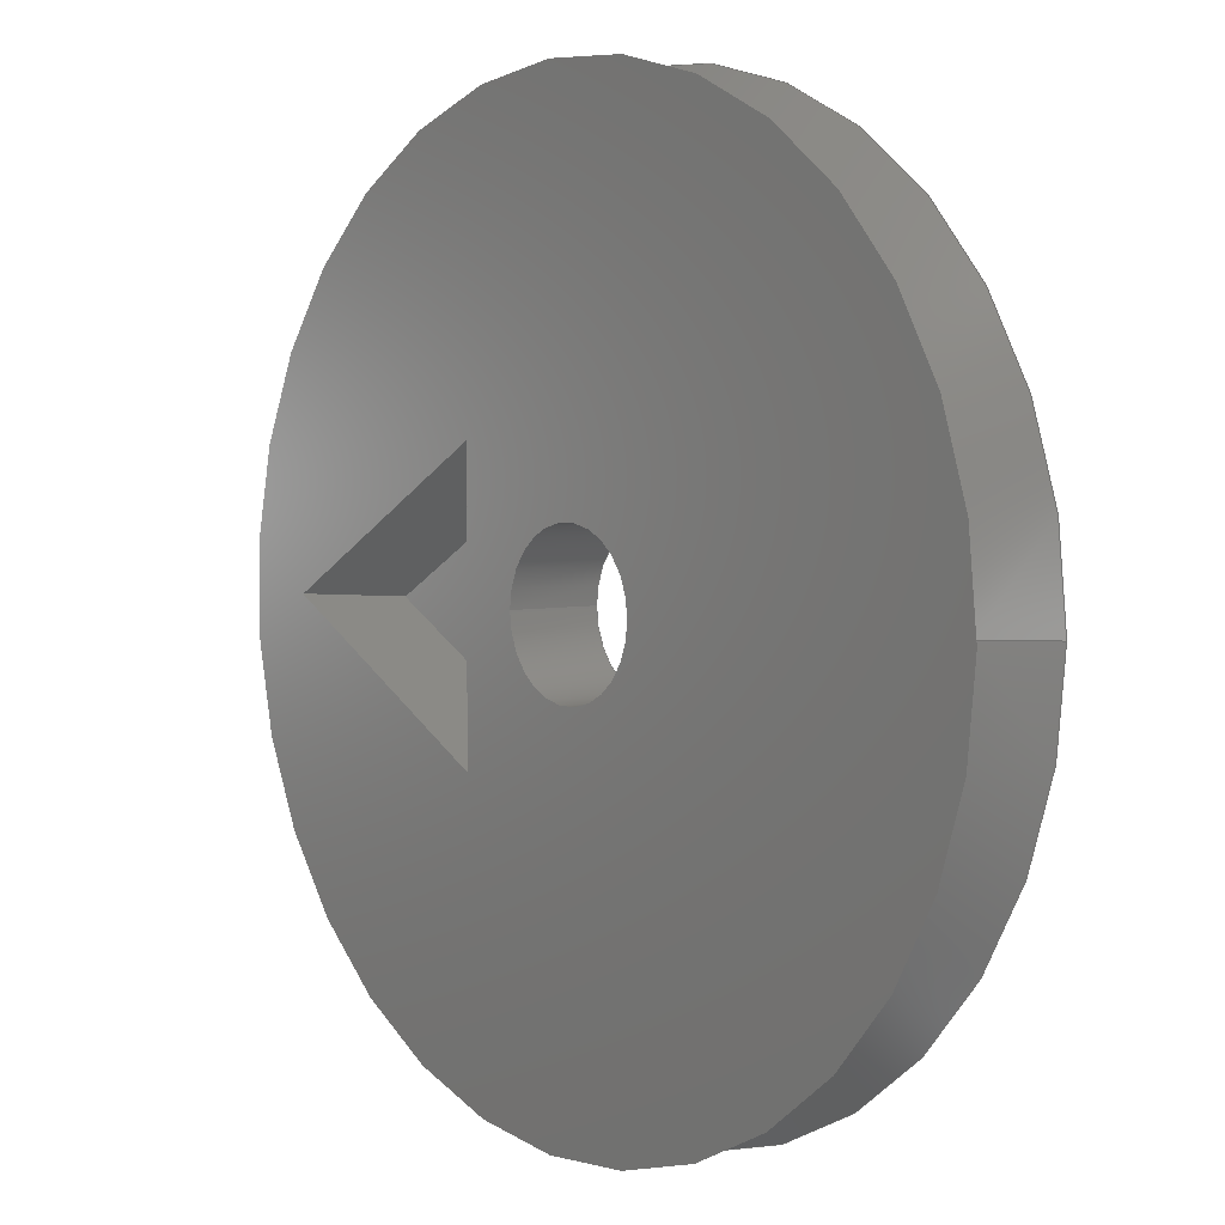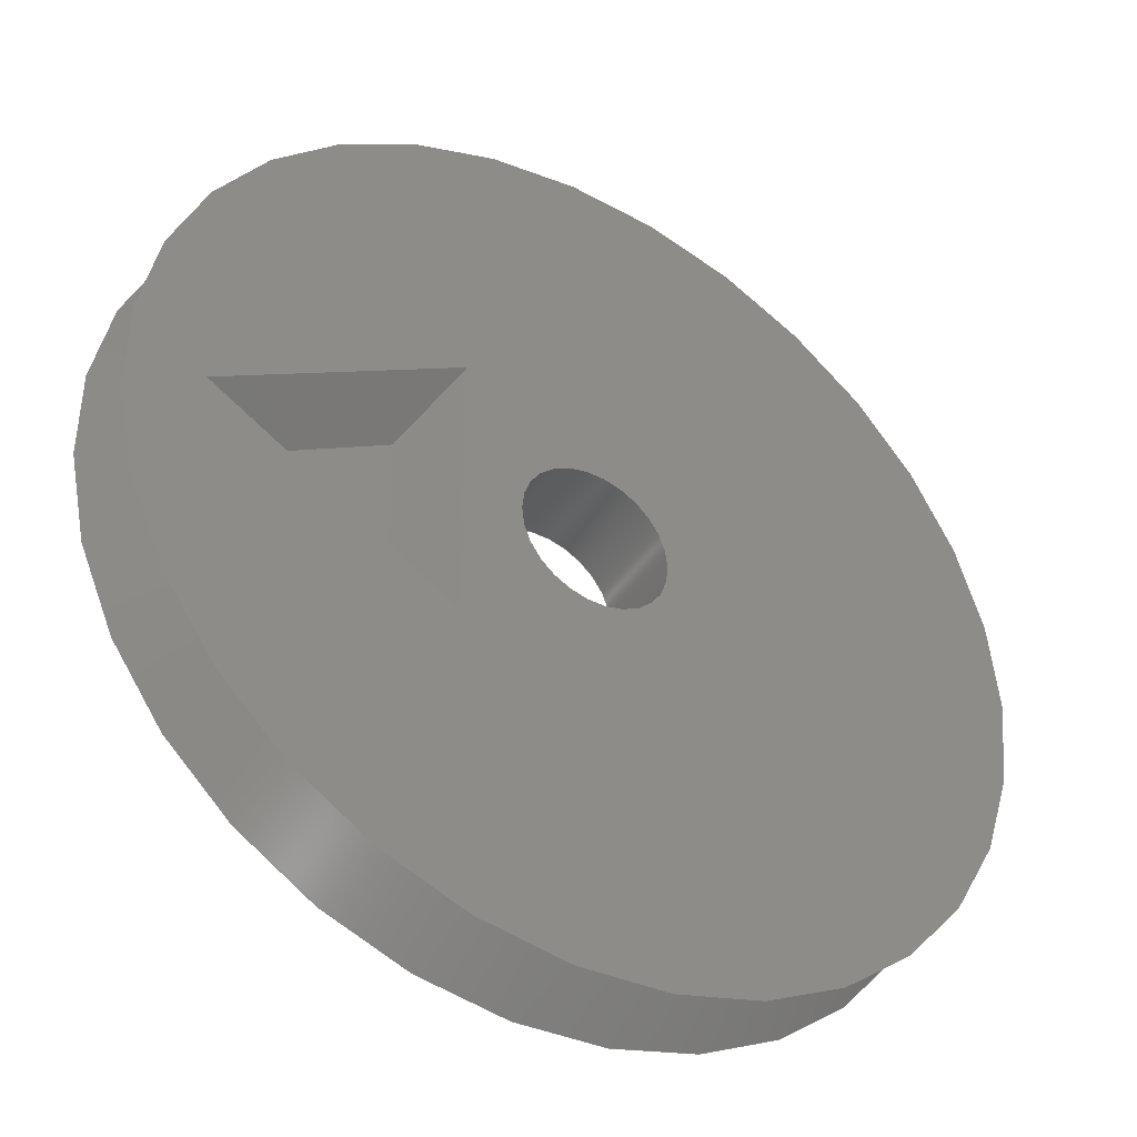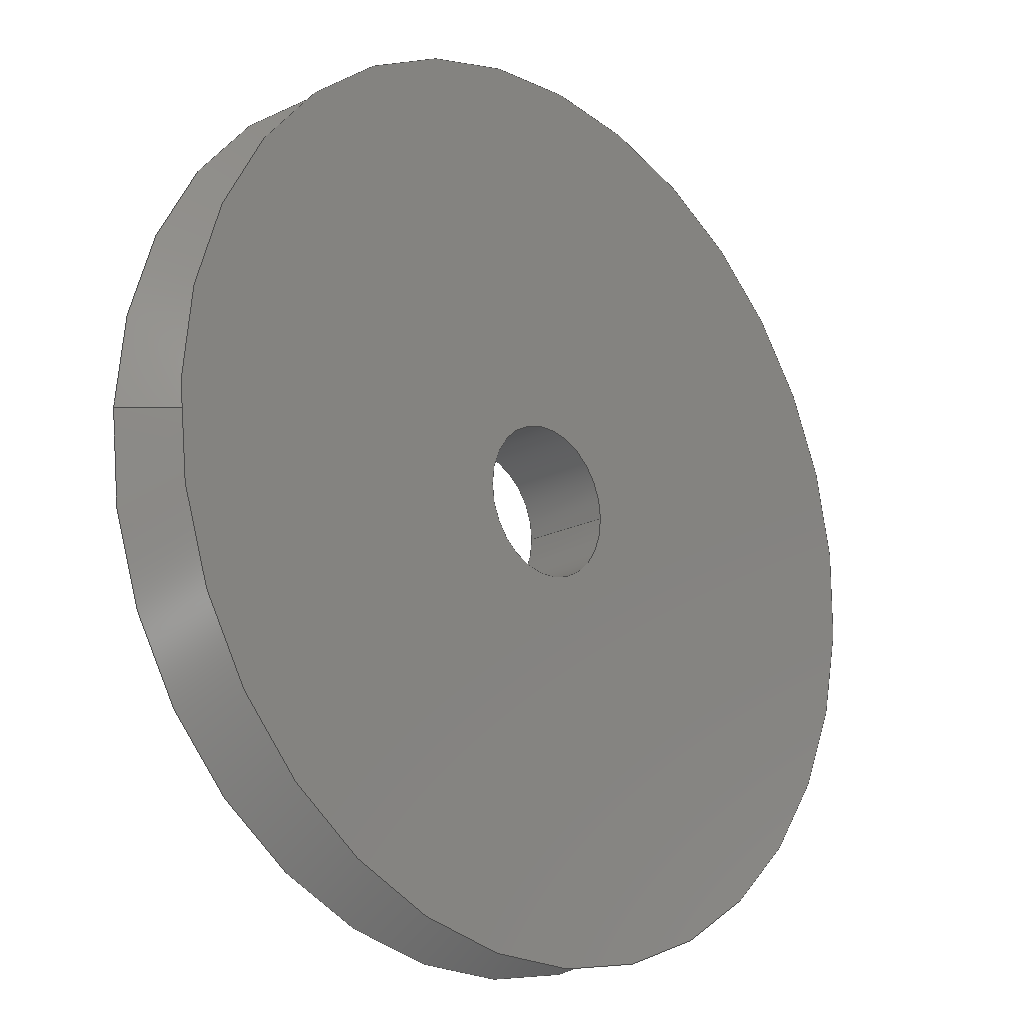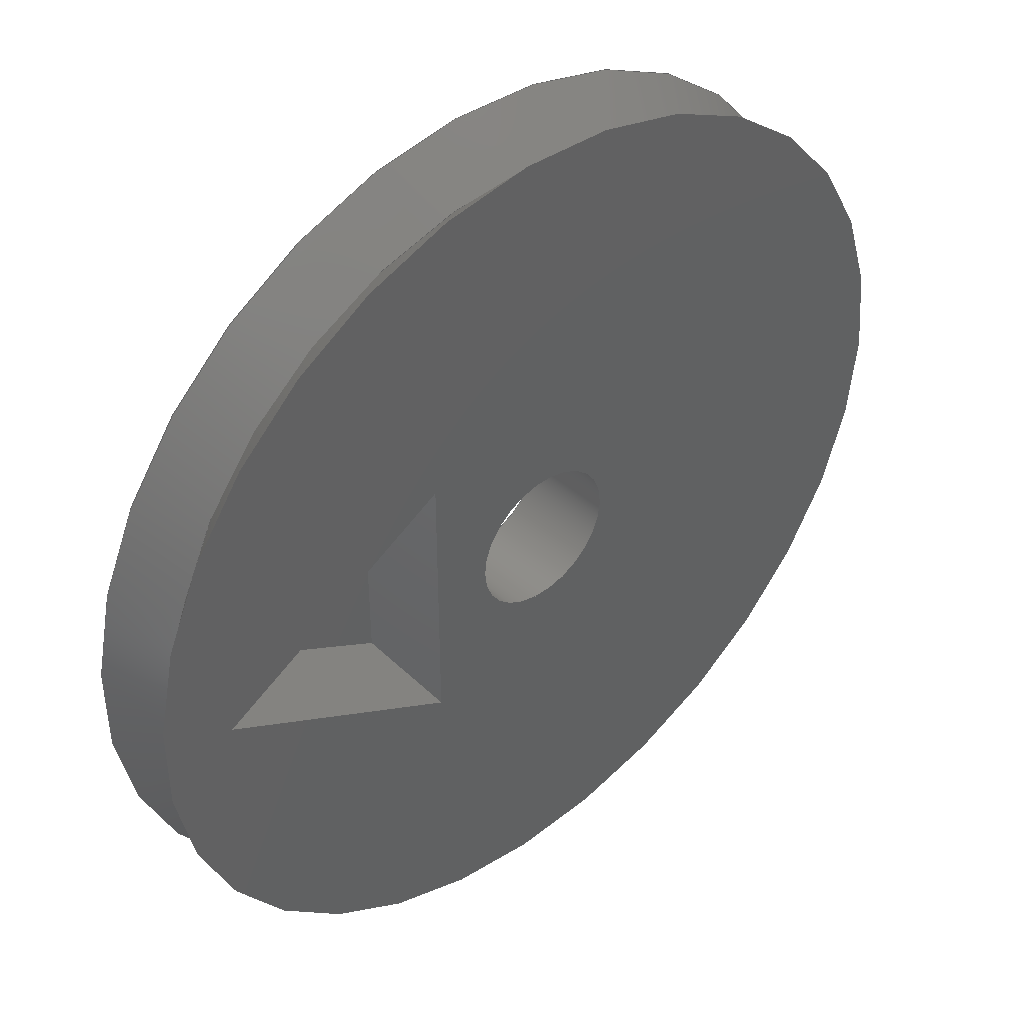
<metadata>
{"format":"step","ext":"step","renderer":"f3d","projection":"perspective","resolution":1024,"background":"white","views":[{"elev":3.8,"azim":49.7,"up":"+Y"},{"elev":-41.2,"azim":-31.7,"up":"+Y"},{"elev":-18.6,"azim":134.6,"up":"+Y"},{"elev":43.3,"azim":-41.5,"up":"+Y"}]}
</metadata>
<code>
ISO-10303-21;
DATA;
#1 = APPLICATION_PROTOCOL_DEFINITION('international standard',
  'automotive_design',2000,#2);
#2 = APPLICATION_CONTEXT(
  'core data for automotive mechanical design processes');
#3 = SHAPE_DEFINITION_REPRESENTATION(#4,#10);
#4 = PRODUCT_DEFINITION_SHAPE('','',#5);
#5 = PRODUCT_DEFINITION('design','',#6,#9);
#6 = PRODUCT_DEFINITION_FORMATION('','',#7);
#7 = PRODUCT('pully','pully','',(#8));
#8 = PRODUCT_CONTEXT('',#2,'mechanical');
#9 = PRODUCT_DEFINITION_CONTEXT('part definition',#2,'design');
#10 = ADVANCED_BREP_SHAPE_REPRESENTATION('',(#11,#15),#313);
#11 = AXIS2_PLACEMENT_3D('',#12,#13,#14);
#12 = CARTESIAN_POINT('',(0,0,0));
#13 = DIRECTION('',(0,0,1));
#14 = DIRECTION('',(1,0,-0));
#15 = MANIFOLD_SOLID_BREP('',#16);
#16 = CLOSED_SHELL('',(#17,#57,#88,#119,#157,#174,#198,#214,#226,#251,
    #276,#301));
#17 = ADVANCED_FACE('',(#18),#52,.F.);
#18 = FACE_BOUND('',#19,.F.);
#19 = EDGE_LOOP('',(#20,#30,#38,#46));
#20 = ORIENTED_EDGE('',*,*,#21,.T.);
#21 = EDGE_CURVE('',#22,#24,#26,.T.);
#22 = VERTEX_POINT('',#23);
#23 = CARTESIAN_POINT('',(-2.804,3,1));
#24 = VERTEX_POINT('',#25);
#25 = CARTESIAN_POINT('',(-2.804,3,0.99));
#26 = LINE('',#27,#28);
#27 = CARTESIAN_POINT('',(-2.804,3,1));
#28 = VECTOR('',#29,1);
#29 = DIRECTION('',(0,-2.2e-16,-1));
#30 = ORIENTED_EDGE('',*,*,#31,.T.);
#31 = EDGE_CURVE('',#24,#32,#34,.T.);
#32 = VERTEX_POINT('',#33);
#33 = CARTESIAN_POINT('',(-8,0,0.99));
#34 = LINE('',#35,#36);
#35 = CARTESIAN_POINT('',(-2.804,3,0.99));
#36 = VECTOR('',#37,1);
#37 = DIRECTION('',(-0.866,-0.5,1.1e-16));
#38 = ORIENTED_EDGE('',*,*,#39,.F.);
#39 = EDGE_CURVE('',#40,#32,#42,.T.);
#40 = VERTEX_POINT('',#41);
#41 = CARTESIAN_POINT('',(-8,0,1));
#42 = LINE('',#43,#44);
#43 = CARTESIAN_POINT('',(-8,4.4e-16,1));
#44 = VECTOR('',#45,1);
#45 = DIRECTION('',(0,-2.2e-16,-1));
#46 = ORIENTED_EDGE('',*,*,#47,.F.);
#47 = EDGE_CURVE('',#22,#40,#48,.T.);
#48 = LINE('',#49,#50);
#49 = CARTESIAN_POINT('',(-2.804,3,1));
#50 = VECTOR('',#51,1);
#51 = DIRECTION('',(-0.866,-0.5,0));
#52 = PLANE('',#53);
#53 = AXIS2_PLACEMENT_3D('',#54,#55,#56);
#54 = CARTESIAN_POINT('',(-2.804,3,1));
#55 = DIRECTION('',(-0.5,0.866,-1.9e-16));
#56 = DIRECTION('',(-0.866,-0.5,1.1e-16));
#57 = ADVANCED_FACE('',(#58),#83,.F.);
#58 = FACE_BOUND('',#59,.F.);
#59 = EDGE_LOOP('',(#60,#70,#76,#77));
#60 = ORIENTED_EDGE('',*,*,#61,.T.);
#61 = EDGE_CURVE('',#62,#64,#66,.T.);
#62 = VERTEX_POINT('',#63);
#63 = CARTESIAN_POINT('',(-2.804,-3,1));
#64 = VERTEX_POINT('',#65);
#65 = CARTESIAN_POINT('',(-2.804,-3,0.99));
#66 = LINE('',#67,#68);
#67 = CARTESIAN_POINT('',(-2.804,-3,1));
#68 = VECTOR('',#69,1);
#69 = DIRECTION('',(0,-2.2e-16,-1));
#70 = ORIENTED_EDGE('',*,*,#71,.T.);
#71 = EDGE_CURVE('',#64,#24,#72,.T.);
#72 = LINE('',#73,#74);
#73 = CARTESIAN_POINT('',(-2.804,-3,0.99));
#74 = VECTOR('',#75,1);
#75 = DIRECTION('',(0,1,-2.2e-16));
#76 = ORIENTED_EDGE('',*,*,#21,.F.);
#77 = ORIENTED_EDGE('',*,*,#78,.F.);
#78 = EDGE_CURVE('',#62,#22,#79,.T.);
#79 = LINE('',#80,#81);
#80 = CARTESIAN_POINT('',(-2.804,-3,1));
#81 = VECTOR('',#82,1);
#82 = DIRECTION('',(0,1,0));
#83 = PLANE('',#84);
#84 = AXIS2_PLACEMENT_3D('',#85,#86,#87);
#85 = CARTESIAN_POINT('',(-2.804,-3,1));
#86 = DIRECTION('',(1,0,0));
#87 = DIRECTION('',(0,1,-2.2e-16));
#88 = ADVANCED_FACE('',(#89),#114,.T.);
#89 = FACE_BOUND('',#90,.T.);
#90 = EDGE_LOOP('',(#91,#99,#100,#108));
#91 = ORIENTED_EDGE('',*,*,#92,.F.);
#92 = EDGE_CURVE('',#24,#93,#95,.T.);
#93 = VERTEX_POINT('',#94);
#94 = CARTESIAN_POINT('',(-3.794,1.285,-0));
#95 = LINE('',#96,#97);
#96 = CARTESIAN_POINT('',(-4.041,0.8571,-0.2472
    ));
#97 = VECTOR('',#98,1);
#98 = DIRECTION('',(-0.4472,-0.7746,-0.4472));
#99 = ORIENTED_EDGE('',*,*,#31,.T.);
#100 = ORIENTED_EDGE('',*,*,#101,.T.);
#101 = EDGE_CURVE('',#32,#102,#104,.T.);
#102 = VERTEX_POINT('',#103);
#103 = CARTESIAN_POINT('',(-6.02,0,1e-15));
#104 = LINE('',#105,#106);
#105 = CARTESIAN_POINT('',(-5.526,-1.1e-16,-0.2472));
#106 = VECTOR('',#107,1);
#107 = DIRECTION('',(0.8944,-2.3e-16,-0.4472));
#108 = ORIENTED_EDGE('',*,*,#109,.F.);
#109 = EDGE_CURVE('',#93,#102,#110,.T.);
#110 = LINE('',#111,#112);
#111 = CARTESIAN_POINT('',(-2.309,2.143,1.9e-16));
#112 = VECTOR('',#113,1);
#113 = DIRECTION('',(-0.866,-0.5,1.1e-16));
#114 = PLANE('',#115);
#115 = AXIS2_PLACEMENT_3D('',#116,#117,#118);
#116 = CARTESIAN_POINT('',(-2.556,2.571,0.495));
#117 = DIRECTION('',(0.3536,-0.6124,0.7071));
#118 = DIRECTION('',(-0.866,-0.5,5.551e-17));
#119 = ADVANCED_FACE('',(#120,#131,#141),#152,.F.);
#120 = FACE_BOUND('',#121,.F.);
#121 = EDGE_LOOP('',(#122));
#122 = ORIENTED_EDGE('',*,*,#123,.T.);
#123 = EDGE_CURVE('',#124,#124,#126,.T.);
#124 = VERTEX_POINT('',#125);
#125 = CARTESIAN_POINT('',(9.5,0,1));
#126 = CIRCLE('',#127,9.5);
#127 = AXIS2_PLACEMENT_3D('',#128,#129,#130);
#128 = CARTESIAN_POINT('',(0,4.4e-16,1));
#129 = DIRECTION('',(0,-4.4e-16,-1));
#130 = DIRECTION('',(1,0,0));
#131 = FACE_BOUND('',#132,.F.);
#132 = EDGE_LOOP('',(#133,#134,#140));
#133 = ORIENTED_EDGE('',*,*,#47,.T.);
#134 = ORIENTED_EDGE('',*,*,#135,.T.);
#135 = EDGE_CURVE('',#40,#62,#136,.T.);
#136 = LINE('',#137,#138);
#137 = CARTESIAN_POINT('',(-8,0,1));
#138 = VECTOR('',#139,1);
#139 = DIRECTION('',(0.866,-0.5,0));
#140 = ORIENTED_EDGE('',*,*,#78,.T.);
#141 = FACE_BOUND('',#142,.F.);
#142 = EDGE_LOOP('',(#143));
#143 = ORIENTED_EDGE('',*,*,#144,.T.);
#144 = EDGE_CURVE('',#145,#145,#147,.T.);
#145 = VERTEX_POINT('',#146);
#146 = CARTESIAN_POINT('',(-1.6,0,1));
#147 = CIRCLE('',#148,1.6);
#148 = AXIS2_PLACEMENT_3D('',#149,#150,#151);
#149 = CARTESIAN_POINT('',(0,0,1));
#150 = DIRECTION('',(0,0,1));
#151 = DIRECTION('',(-1,0,0));
#152 = PLANE('',#153);
#153 = AXIS2_PLACEMENT_3D('',#154,#155,#156);
#154 = CARTESIAN_POINT('',(0,4.4e-16,1));
#155 = DIRECTION('',(0,-4.4e-16,-1));
#156 = DIRECTION('',(1,0,0));
#157 = ADVANCED_FACE('',(#158),#169,.F.);
#158 = FACE_BOUND('',#159,.F.);
#159 = EDGE_LOOP('',(#160,#161,#167,#168));
#160 = ORIENTED_EDGE('',*,*,#39,.T.);
#161 = ORIENTED_EDGE('',*,*,#162,.T.);
#162 = EDGE_CURVE('',#32,#64,#163,.T.);
#163 = LINE('',#164,#165);
#164 = CARTESIAN_POINT('',(-8,6.6e-16,0.99));
#165 = VECTOR('',#166,1);
#166 = DIRECTION('',(0.866,-0.5,1.1e-16));
#167 = ORIENTED_EDGE('',*,*,#61,.F.);
#168 = ORIENTED_EDGE('',*,*,#135,.F.);
#169 = PLANE('',#170);
#170 = AXIS2_PLACEMENT_3D('',#171,#172,#173);
#171 = CARTESIAN_POINT('',(-8,4.4e-16,1));
#172 = DIRECTION('',(-0.5,-0.866,1.9e-16));
#173 = DIRECTION('',(0.866,-0.5,1.1e-16));
#174 = ADVANCED_FACE('',(#175),#193,.T.);
#175 = FACE_BOUND('',#176,.T.);
#176 = EDGE_LOOP('',(#177,#185,#186,#187));
#177 = ORIENTED_EDGE('',*,*,#178,.F.);
#178 = EDGE_CURVE('',#64,#179,#181,.T.);
#179 = VERTEX_POINT('',#180);
#180 = CARTESIAN_POINT('',(-3.794,-1.285,0));
#181 = LINE('',#182,#183);
#182 = CARTESIAN_POINT('',(-4.041,-0.8571,
    -0.2472));
#183 = VECTOR('',#184,1);
#184 = DIRECTION('',(-0.4472,0.7746,-0.4472));
#185 = ORIENTED_EDGE('',*,*,#71,.T.);
#186 = ORIENTED_EDGE('',*,*,#92,.T.);
#187 = ORIENTED_EDGE('',*,*,#188,.F.);
#188 = EDGE_CURVE('',#179,#93,#189,.T.);
#189 = LINE('',#190,#191);
#190 = CARTESIAN_POINT('',(-3.794,-3,1.33e-15));
#191 = VECTOR('',#192,1);
#192 = DIRECTION('',(0,1,-2.2e-16));
#193 = PLANE('',#194);
#194 = AXIS2_PLACEMENT_3D('',#195,#196,#197);
#195 = CARTESIAN_POINT('',(-3.299,-3,0.495));
#196 = DIRECTION('',(-0.7071,1.4e-16,0.7071));
#197 = DIRECTION('',(-1.101e-17,1,-2.09e-16));
#198 = ADVANCED_FACE('',(#199),#209,.T.);
#199 = FACE_BOUND('',#200,.T.);
#200 = EDGE_LOOP('',(#201,#207,#208));
#201 = ORIENTED_EDGE('',*,*,#202,.T.);
#202 = EDGE_CURVE('',#102,#179,#203,.T.);
#203 = LINE('',#204,#205);
#204 = CARTESIAN_POINT('',(-7.505,0.8574,4.8e-16));
#205 = VECTOR('',#206,1);
#206 = DIRECTION('',(0.866,-0.5,1.1e-16));
#207 = ORIENTED_EDGE('',*,*,#188,.T.);
#208 = ORIENTED_EDGE('',*,*,#109,.T.);
#209 = PLANE('',#210);
#210 = AXIS2_PLACEMENT_3D('',#211,#212,#213);
#211 = CARTESIAN_POINT('',(-4.536,4.441e-16,6.7e-16));
#212 = DIRECTION('',(0,0,1));
#213 = DIRECTION('',(1,0,0));
#214 = ADVANCED_FACE('',(#215),#221,.T.);
#215 = FACE_BOUND('',#216,.T.);
#216 = EDGE_LOOP('',(#217,#218,#219,#220));
#217 = ORIENTED_EDGE('',*,*,#101,.F.);
#218 = ORIENTED_EDGE('',*,*,#162,.T.);
#219 = ORIENTED_EDGE('',*,*,#178,.T.);
#220 = ORIENTED_EDGE('',*,*,#202,.F.);
#221 = PLANE('',#222);
#222 = AXIS2_PLACEMENT_3D('',#223,#224,#225);
#223 = CARTESIAN_POINT('',(-7.753,0.4287,0.495));
#224 = DIRECTION('',(0.3536,0.6124,0.7071));
#225 = DIRECTION('',(0.866,-0.5,0));
#226 = ADVANCED_FACE('',(#227),#246,.T.);
#227 = FACE_BOUND('',#228,.F.);
#228 = EDGE_LOOP('',(#229,#238,#244,#245));
#229 = ORIENTED_EDGE('',*,*,#230,.T.);
#230 = EDGE_CURVE('',#231,#231,#233,.T.);
#231 = VERTEX_POINT('',#232);
#232 = CARTESIAN_POINT('',(8.5,0,0));
#233 = CIRCLE('',#234,8.5);
#234 = AXIS2_PLACEMENT_3D('',#235,#236,#237);
#235 = CARTESIAN_POINT('',(0,0,0));
#236 = DIRECTION('',(0,-4.4e-16,-1));
#237 = DIRECTION('',(1,0,0));
#238 = ORIENTED_EDGE('',*,*,#239,.T.);
#239 = EDGE_CURVE('',#231,#124,#240,.T.);
#240 = LINE('',#241,#242);
#241 = CARTESIAN_POINT('',(8.5,0,0));
#242 = VECTOR('',#243,1);
#243 = DIRECTION('',(0.7071,0,0.7071));
#244 = ORIENTED_EDGE('',*,*,#123,.F.);
#245 = ORIENTED_EDGE('',*,*,#239,.F.);
#246 = CONICAL_SURFACE('',#247,8.5,0.7854);
#247 = AXIS2_PLACEMENT_3D('',#248,#249,#250);
#248 = CARTESIAN_POINT('',(0,0,0));
#249 = DIRECTION('',(0,4.4e-16,1));
#250 = DIRECTION('',(1,0,0));
#251 = ADVANCED_FACE('',(#252),#271,.F.);
#252 = FACE_BOUND('',#253,.F.);
#253 = EDGE_LOOP('',(#254,#255,#263,#270));
#254 = ORIENTED_EDGE('',*,*,#144,.F.);
#255 = ORIENTED_EDGE('',*,*,#256,.T.);
#256 = EDGE_CURVE('',#145,#257,#259,.T.);
#257 = VERTEX_POINT('',#258);
#258 = CARTESIAN_POINT('',(-1.6,0,-1));
#259 = LINE('',#260,#261);
#260 = CARTESIAN_POINT('',(-1.6,4.4e-16,1));
#261 = VECTOR('',#262,1);
#262 = DIRECTION('',(0,-2.2e-16,-1));
#263 = ORIENTED_EDGE('',*,*,#264,.T.);
#264 = EDGE_CURVE('',#257,#257,#265,.T.);
#265 = CIRCLE('',#266,1.6);
#266 = AXIS2_PLACEMENT_3D('',#267,#268,#269);
#267 = CARTESIAN_POINT('',(0,0,-1));
#268 = DIRECTION('',(0,2.2e-16,1));
#269 = DIRECTION('',(-1,0,0));
#270 = ORIENTED_EDGE('',*,*,#256,.F.);
#271 = CYLINDRICAL_SURFACE('',#272,1.6);
#272 = AXIS2_PLACEMENT_3D('',#273,#274,#275);
#273 = CARTESIAN_POINT('',(0,4.4e-16,1));
#274 = DIRECTION('',(0,2.2e-16,1));
#275 = DIRECTION('',(-1,0,0));
#276 = ADVANCED_FACE('',(#277),#296,.T.);
#277 = FACE_BOUND('',#278,.F.);
#278 = EDGE_LOOP('',(#279,#288,#294,#295));
#279 = ORIENTED_EDGE('',*,*,#280,.T.);
#280 = EDGE_CURVE('',#281,#281,#283,.T.);
#281 = VERTEX_POINT('',#282);
#282 = CARTESIAN_POINT('',(9.5,0,-1));
#283 = CIRCLE('',#284,9.5);
#284 = AXIS2_PLACEMENT_3D('',#285,#286,#287);
#285 = CARTESIAN_POINT('',(0,-4.4e-16,-1));
#286 = DIRECTION('',(0,-4.4e-16,-1));
#287 = DIRECTION('',(1,0,0));
#288 = ORIENTED_EDGE('',*,*,#289,.T.);
#289 = EDGE_CURVE('',#281,#231,#290,.T.);
#290 = LINE('',#291,#292);
#291 = CARTESIAN_POINT('',(9.5,0,-1));
#292 = VECTOR('',#293,1);
#293 = DIRECTION('',(-0.7071,0,0.7071));
#294 = ORIENTED_EDGE('',*,*,#230,.F.);
#295 = ORIENTED_EDGE('',*,*,#289,.F.);
#296 = CONICAL_SURFACE('',#297,9.5,0.7854);
#297 = AXIS2_PLACEMENT_3D('',#298,#299,#300);
#298 = CARTESIAN_POINT('',(0,-4.4e-16,-1));
#299 = DIRECTION('',(-0,-4.4e-16,-1));
#300 = DIRECTION('',(1,0,0));
#301 = ADVANCED_FACE('',(#302,#305),#308,.T.);
#302 = FACE_BOUND('',#303,.F.);
#303 = EDGE_LOOP('',(#304));
#304 = ORIENTED_EDGE('',*,*,#280,.F.);
#305 = FACE_BOUND('',#306,.F.);
#306 = EDGE_LOOP('',(#307));
#307 = ORIENTED_EDGE('',*,*,#264,.F.);
#308 = PLANE('',#309);
#309 = AXIS2_PLACEMENT_3D('',#310,#311,#312);
#310 = CARTESIAN_POINT('',(0,-4.4e-16,-1));
#311 = DIRECTION('',(0,-4.4e-16,-1));
#312 = DIRECTION('',(1,0,0));
#313 = ( GEOMETRIC_REPRESENTATION_CONTEXT(3) 
GLOBAL_UNCERTAINTY_ASSIGNED_CONTEXT((#317)) GLOBAL_UNIT_ASSIGNED_CONTEXT
((#314,#315,#316)) REPRESENTATION_CONTEXT('Context #1',
  '3D Context with UNIT and UNCERTAINTY') );
#314 = ( LENGTH_UNIT() NAMED_UNIT(*) SI_UNIT(.MILLI.,.METRE.) );
#315 = ( NAMED_UNIT(*) PLANE_ANGLE_UNIT() SI_UNIT($,.RADIAN.) );
#316 = ( NAMED_UNIT(*) SI_UNIT($,.STERADIAN.) SOLID_ANGLE_UNIT() );
#317 = UNCERTAINTY_MEASURE_WITH_UNIT(LENGTH_MEASURE(1e-07),#314,
  'distance_accuracy_value','confusion accuracy');
#318 = PRODUCT_RELATED_PRODUCT_CATEGORY('part',$,(#7));
#319 = MECHANICAL_DESIGN_GEOMETRIC_PRESENTATION_REPRESENTATION('',(#320)
  ,#313);
#320 = STYLED_ITEM('color',(#321),#15);
#321 = PRESENTATION_STYLE_ASSIGNMENT((#322,#328));
#322 = SURFACE_STYLE_USAGE(.BOTH.,#323);
#323 = SURFACE_SIDE_STYLE('',(#324));
#324 = SURFACE_STYLE_FILL_AREA(#325);
#325 = FILL_AREA_STYLE('',(#326));
#326 = FILL_AREA_STYLE_COLOUR('',#327);
#327 = COLOUR_RGB('',0.4471,0.4745,0.502);
#328 = CURVE_STYLE('',#329,POSITIVE_LENGTH_MEASURE(0.1),#330);
#329 = DRAUGHTING_PRE_DEFINED_CURVE_FONT('continuous');
#330 = COLOUR_RGB('',0.09804,0.09804,
  0.09804);
ENDSEC;
END-ISO-10303-21;

</code>
